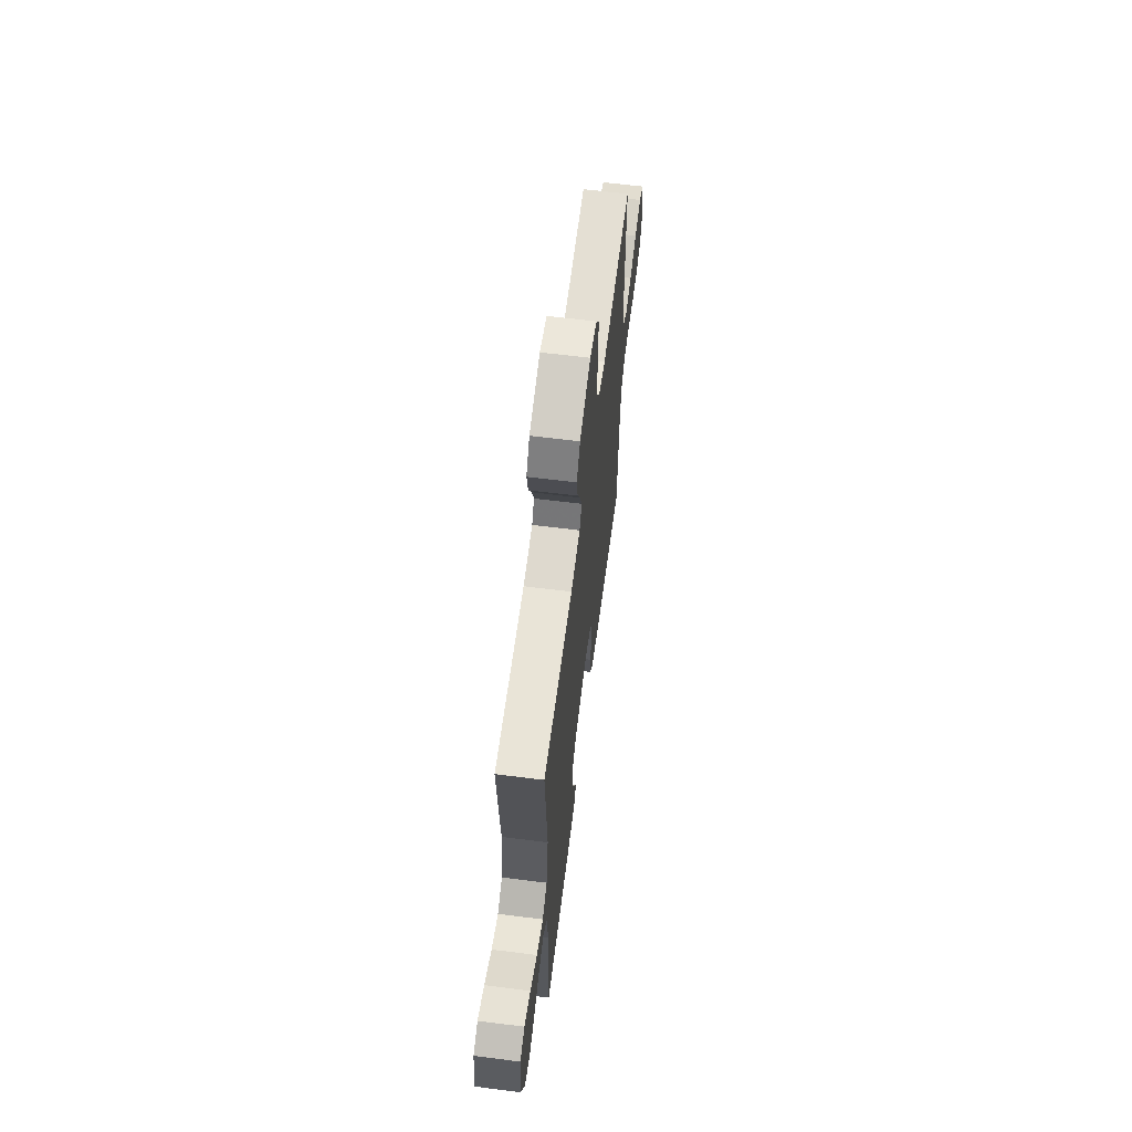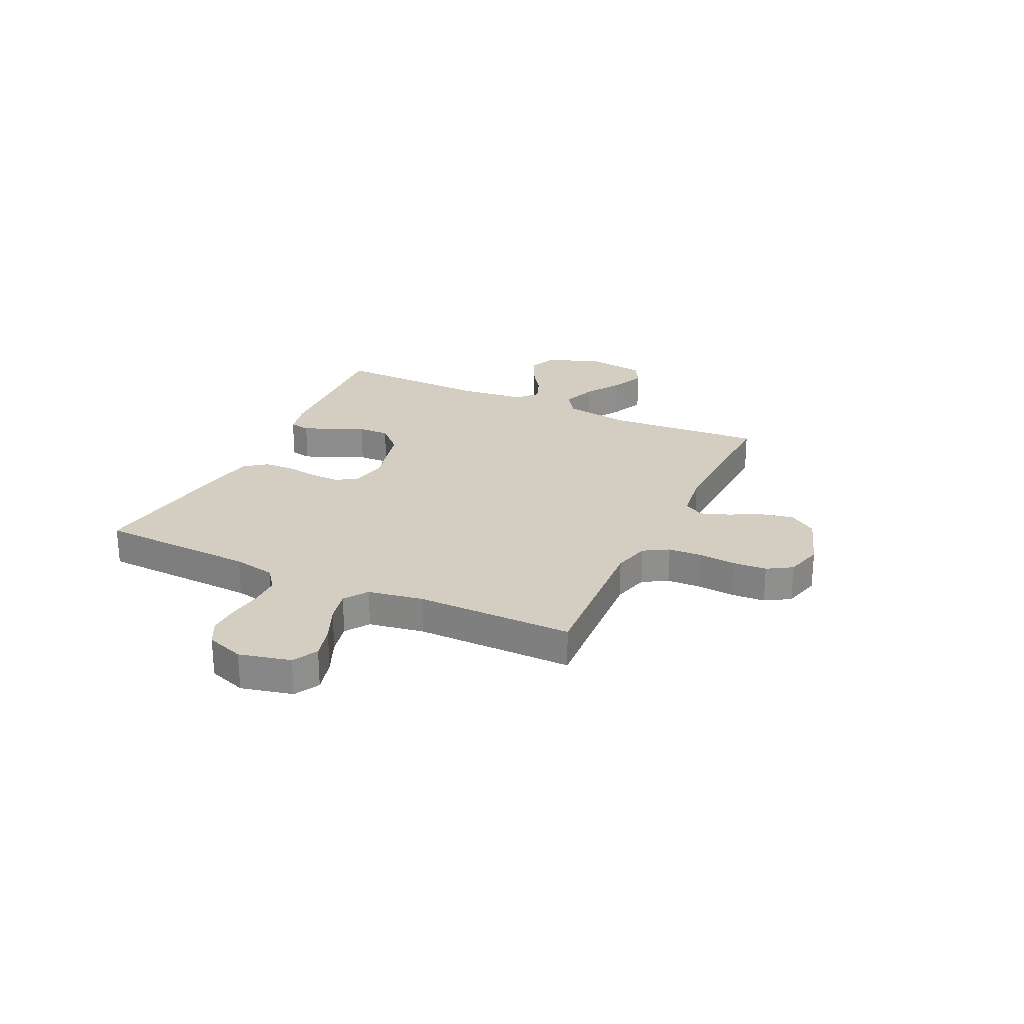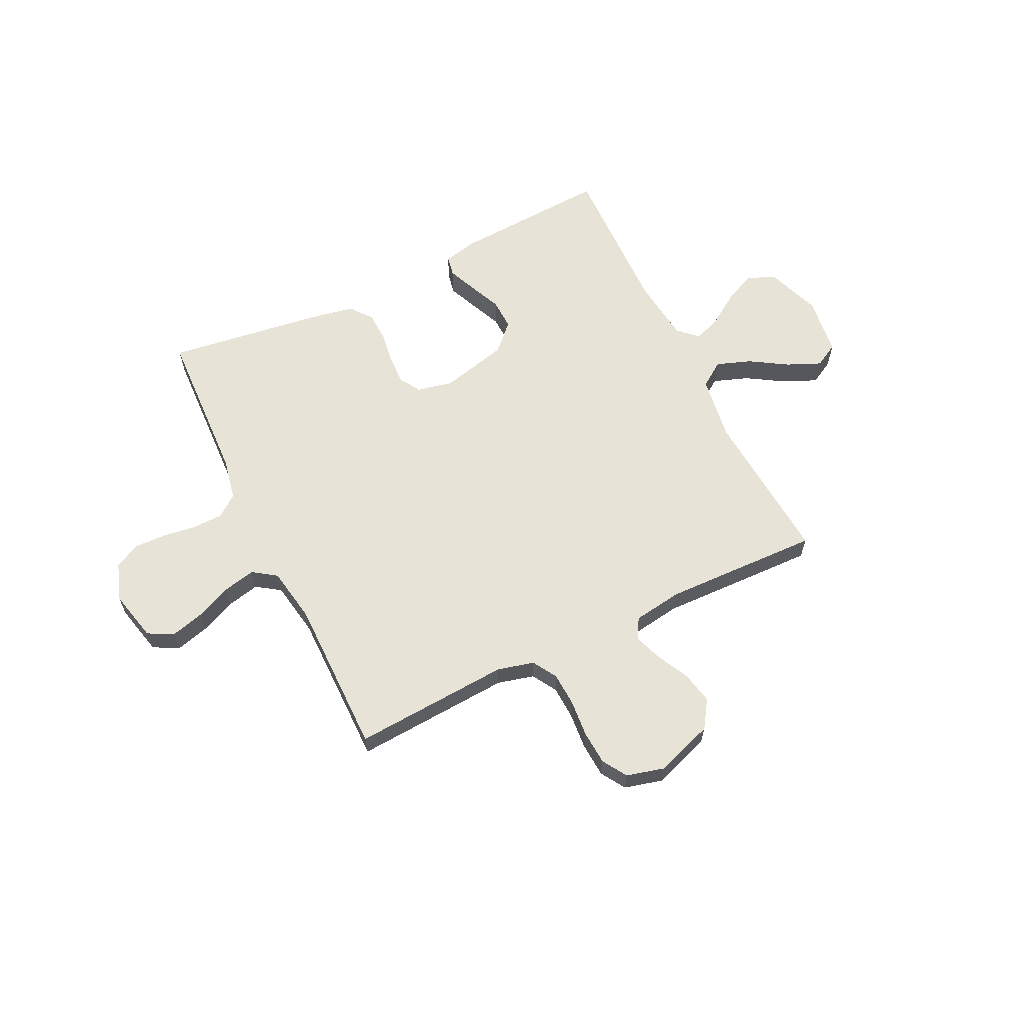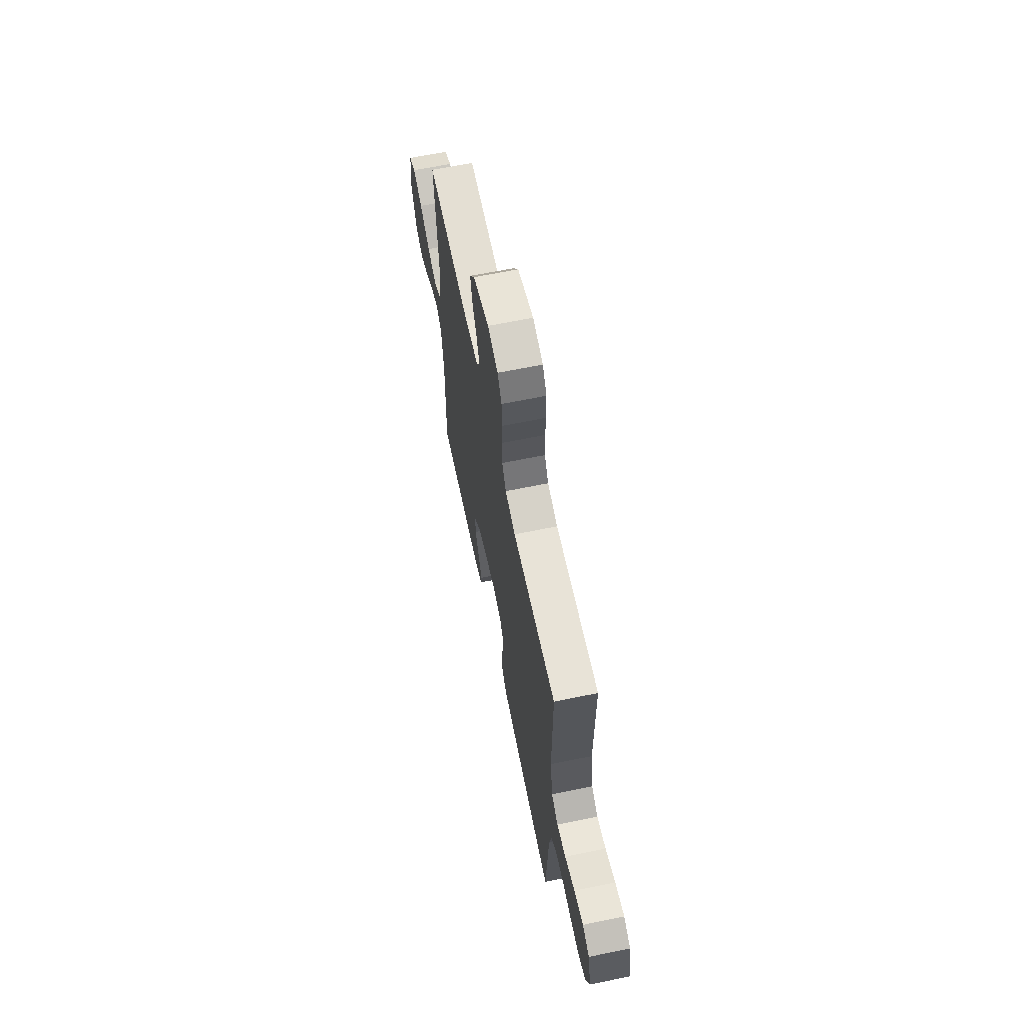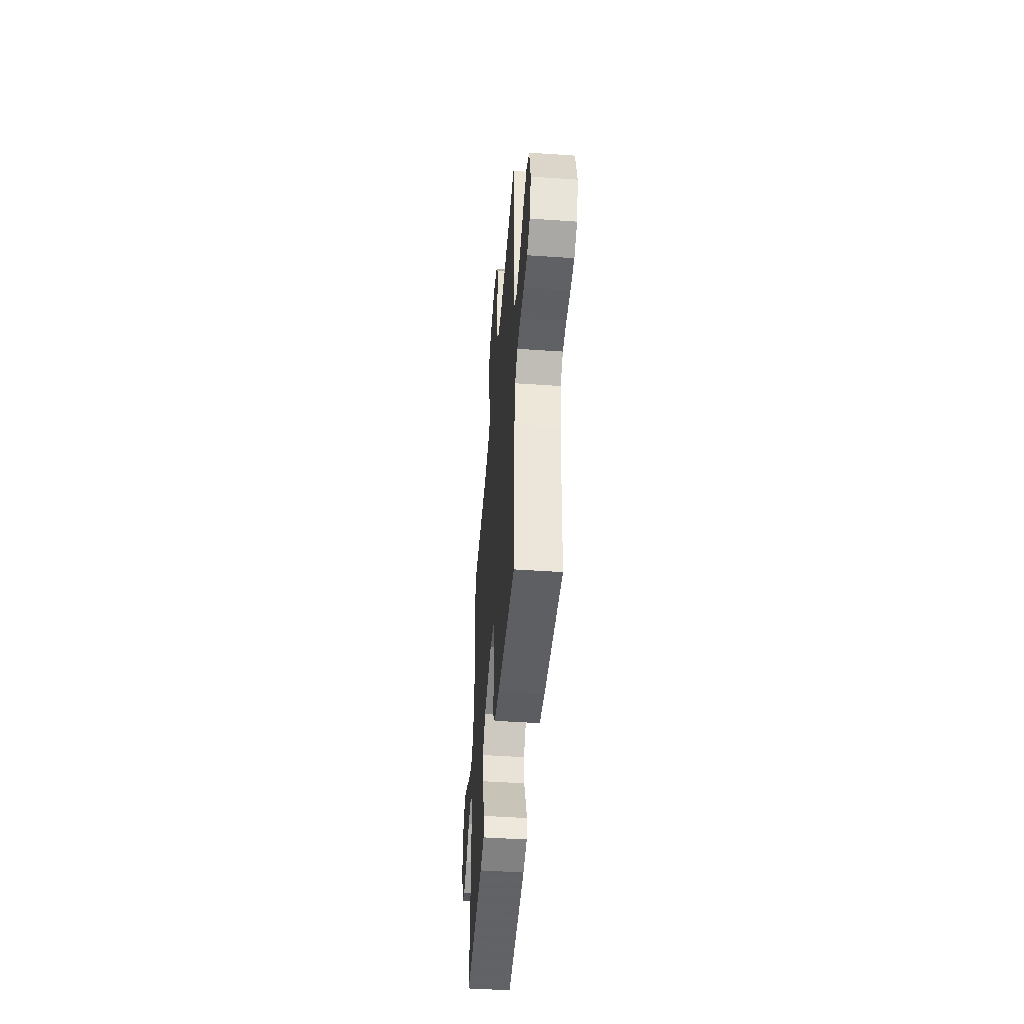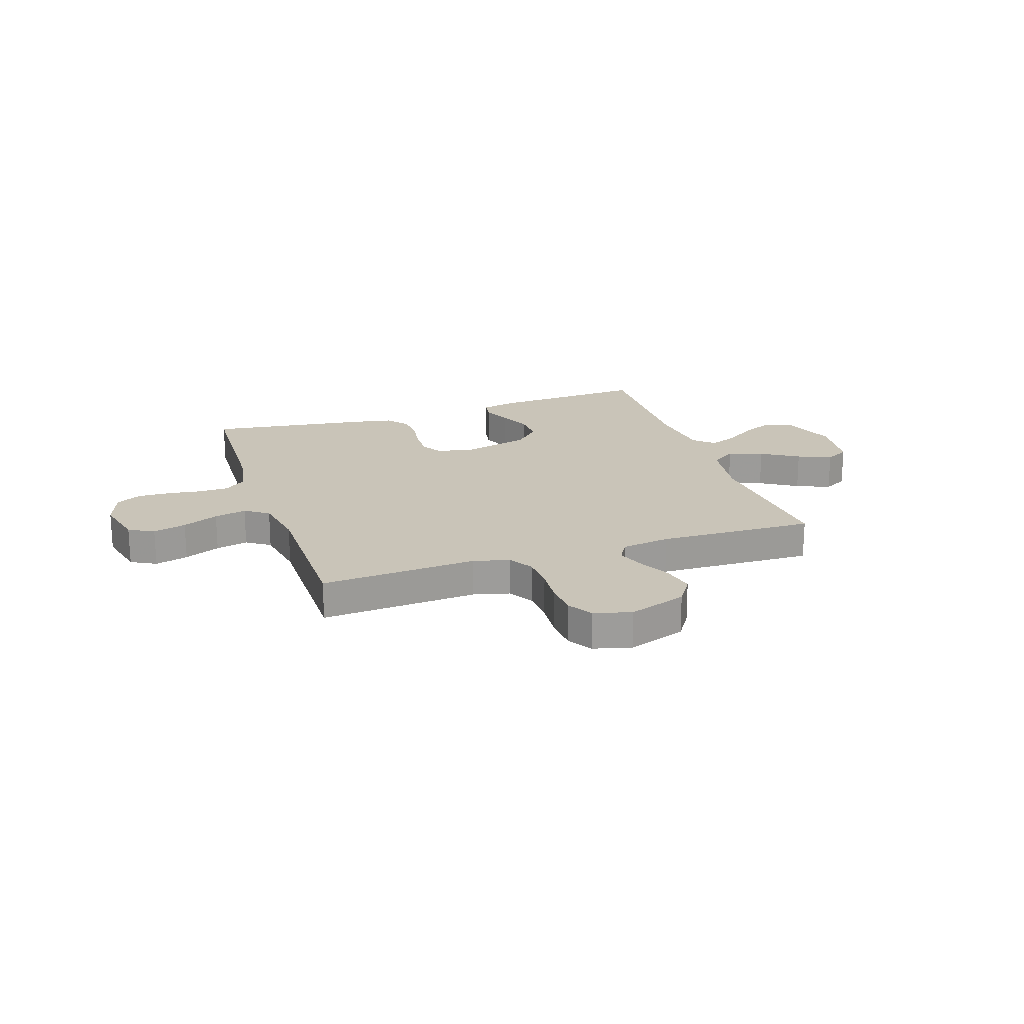
<metadata>
{"format":"obj","ext":"obj","renderer":"f3d","projection":"perspective","resolution":1024,"background":"white","views":[{"elev":62.9,"azim":97.3,"up":"+Z"},{"elev":25.2,"azim":-64.7,"up":"+Y"},{"elev":62.3,"azim":-26.0,"up":"+Y"},{"elev":64.8,"azim":-101.7,"up":"+Z"},{"elev":-47.5,"azim":-94.4,"up":"+Z"},{"elev":20.2,"azim":-18.6,"up":"+Y"}]}
</metadata>
<code>
v -0.5 0.07 0.5
v -0.2 0.07 0.481
v -0.13 0.07 0.499
v -0.102 0.07 0.546
v -0.099 0.07 0.611
v -0.105 0.07 0.681
v -0.101 0.07 0.746
v -0.072 0.07 0.793
v 0 0.07 0.812
v 0.111 0.07 0.774
v 0.146 0.07 0.721
v 0.133 0.07 0.659
v 0.102 0.07 0.597
v 0.083 0.07 0.544
v 0.106 0.07 0.505
v 0.2 0.07 0.491
v 0.5 0.07 0.5
v 0.478 0.07 0.2
v 0.497 0.07 0.075
v 0.545 0.07 0.042
v 0.611 0.07 0.066
v 0.682 0.07 0.11
v 0.746 0.07 0.138
v 0.792 0.07 0.113
v 0.807 0.07 0
v 0.769 0.07 -0.105
v 0.716 0.07 -0.127
v 0.656 0.07 -0.1
v 0.595 0.07 -0.059
v 0.543 0.07 -0.039
v 0.506 0.07 -0.074
v 0.492 0.07 -0.2
v 0.5 0.07 -0.5
v 0.2 0.07 -0.483
v 0.134 0.07 -0.468
v 0.127 0.07 -0.429
v 0.15 0.07 -0.374
v 0.177 0.07 -0.312
v 0.179 0.07 -0.252
v 0.13 0.07 -0.202
v 0 0.07 -0.17
v -0.069 0.07 -0.185
v -0.093 0.07 -0.225
v -0.091 0.07 -0.282
v -0.082 0.07 -0.343
v -0.084 0.07 -0.4
v -0.117 0.07 -0.442
v -0.2 0.07 -0.458
v -0.5 0.07 -0.5
v -0.513 0.07 -0.2
v -0.529 0.07 -0.119
v -0.571 0.07 -0.087
v -0.629 0.07 -0.086
v -0.694 0.07 -0.095
v -0.755 0.07 -0.097
v -0.803 0.07 -0.072
v -0.828 0.07 0
v -0.805 0.07 0.098
v -0.757 0.07 0.124
v -0.693 0.07 0.107
v -0.624 0.07 0.077
v -0.562 0.07 0.063
v -0.517 0.07 0.094
v -0.499 0.07 0.2
v -0.5 0 0.5
v -0.2 0 0.481
v -0.13 0 0.499
v -0.102 0 0.546
v -0.099 0 0.611
v -0.105 0 0.681
v -0.101 0 0.746
v -0.072 0 0.793
v 0 0 0.812
v 0.111 0 0.774
v 0.146 0 0.721
v 0.133 0 0.659
v 0.102 0 0.597
v 0.083 0 0.544
v 0.106 0 0.505
v 0.2 0 0.491
v 0.5 0 0.5
v 0.478 0 0.2
v 0.497 0 0.075
v 0.545 0 0.042
v 0.611 0 0.066
v 0.682 0 0.11
v 0.746 0 0.138
v 0.792 0 0.113
v 0.807 0 0
v 0.769 0 -0.105
v 0.716 0 -0.127
v 0.656 0 -0.1
v 0.595 0 -0.059
v 0.543 0 -0.039
v 0.506 0 -0.074
v 0.492 0 -0.2
v 0.5 0 -0.5
v 0.2 0 -0.483
v 0.134 0 -0.468
v 0.127 0 -0.429
v 0.15 0 -0.374
v 0.177 0 -0.312
v 0.179 0 -0.252
v 0.13 0 -0.202
v 0 0 -0.17
v -0.069 0 -0.185
v -0.093 0 -0.225
v -0.091 0 -0.282
v -0.082 0 -0.343
v -0.084 0 -0.4
v -0.117 0 -0.442
v -0.2 0 -0.458
v -0.5 0 -0.5
v -0.513 0 -0.2
v -0.529 0 -0.119
v -0.571 0 -0.087
v -0.629 0 -0.086
v -0.694 0 -0.095
v -0.755 0 -0.097
v -0.803 0 -0.072
v -0.828 0 0
v -0.805 0 0.098
v -0.757 0 0.124
v -0.693 0 0.107
v -0.624 0 0.077
v -0.562 0 0.063
v -0.517 0 0.094
v -0.499 0 0.2
f 59 60 61
f 58 59 61
f 57 58 61
f 56 57 61
f 55 56 61
f 54 55 61
f 53 54 61
f 52 53 61 62
f 51 52 62 63
f 48 49 50
f 47 48 50
f 46 47 50
f 45 46 50
f 44 45 50
f 51 63 64
f 50 51 64
f 44 50 64
f 43 44 64
f 36 37 38
f 35 36 38
f 34 35 38
f 33 34 38
f 32 33 38
f 31 32 38 39
f 30 31 39 40
f 27 28 29
f 26 27 29
f 25 26 29
f 24 25 29
f 23 24 29
f 22 23 29
f 21 22 29
f 20 21 29 30
f 30 40 41
f 20 30 41
f 19 20 41
f 16 17 18
f 19 41 42
f 18 19 42
f 16 18 42
f 15 16 42
f 11 12 13
f 10 11 13
f 9 10 13
f 8 9 13
f 7 8 13
f 6 7 13
f 5 6 13
f 4 5 13 14
f 64 1 2
f 43 64 2
f 42 43 2
f 14 15 42
f 4 14 42
f 3 4 42
f 2 3 42
f 125 124 123
f 125 123 122
f 125 122 121
f 125 121 120
f 125 120 119
f 125 119 118
f 125 118 117
f 126 125 117 116
f 127 126 116 115
f 114 113 112
f 114 112 111
f 114 111 110
f 114 110 109
f 114 109 108
f 128 127 115
f 128 115 114
f 128 114 108
f 128 108 107
f 102 101 100
f 102 100 99
f 102 99 98
f 102 98 97
f 102 97 96
f 103 102 96 95
f 104 103 95 94
f 93 92 91
f 93 91 90
f 93 90 89
f 93 89 88
f 93 88 87
f 93 87 86
f 93 86 85
f 94 93 85 84
f 105 104 94
f 105 94 84
f 105 84 83
f 82 81 80
f 106 105 83
f 106 83 82
f 106 82 80
f 106 80 79
f 77 76 75
f 77 75 74
f 77 74 73
f 77 73 72
f 77 72 71
f 77 71 70
f 77 70 69
f 78 77 69 68
f 66 65 128
f 66 128 107
f 66 107 106
f 106 79 78
f 106 78 68
f 106 68 67
f 106 67 66
f 1 65 66 2
f 2 66 67 3
f 3 67 68 4
f 4 68 69 5
f 5 69 70 6
f 6 70 71 7
f 7 71 72 8
f 8 72 73 9
f 9 73 74 10
f 10 74 75 11
f 11 75 76 12
f 12 76 77 13
f 13 77 78 14
f 14 78 79 15
f 15 79 80 16
f 16 80 81 17
f 17 81 82 18
f 18 82 83 19
f 19 83 84 20
f 20 84 85 21
f 21 85 86 22
f 22 86 87 23
f 23 87 88 24
f 24 88 89 25
f 25 89 90 26
f 26 90 91 27
f 27 91 92 28
f 28 92 93 29
f 29 93 94 30
f 30 94 95 31
f 31 95 96 32
f 32 96 97 33
f 33 97 98 34
f 34 98 99 35
f 35 99 100 36
f 36 100 101 37
f 37 101 102 38
f 38 102 103 39
f 39 103 104 40
f 40 104 105 41
f 41 105 106 42
f 42 106 107 43
f 43 107 108 44
f 44 108 109 45
f 45 109 110 46
f 46 110 111 47
f 47 111 112 48
f 48 112 113 49
f 49 113 114 50
f 50 114 115 51
f 51 115 116 52
f 52 116 117 53
f 53 117 118 54
f 54 118 119 55
f 55 119 120 56
f 56 120 121 57
f 57 121 122 58
f 58 122 123 59
f 59 123 124 60
f 60 124 125 61
f 61 125 126 62
f 62 126 127 63
f 63 127 128 64
f 64 128 65 1

</code>
